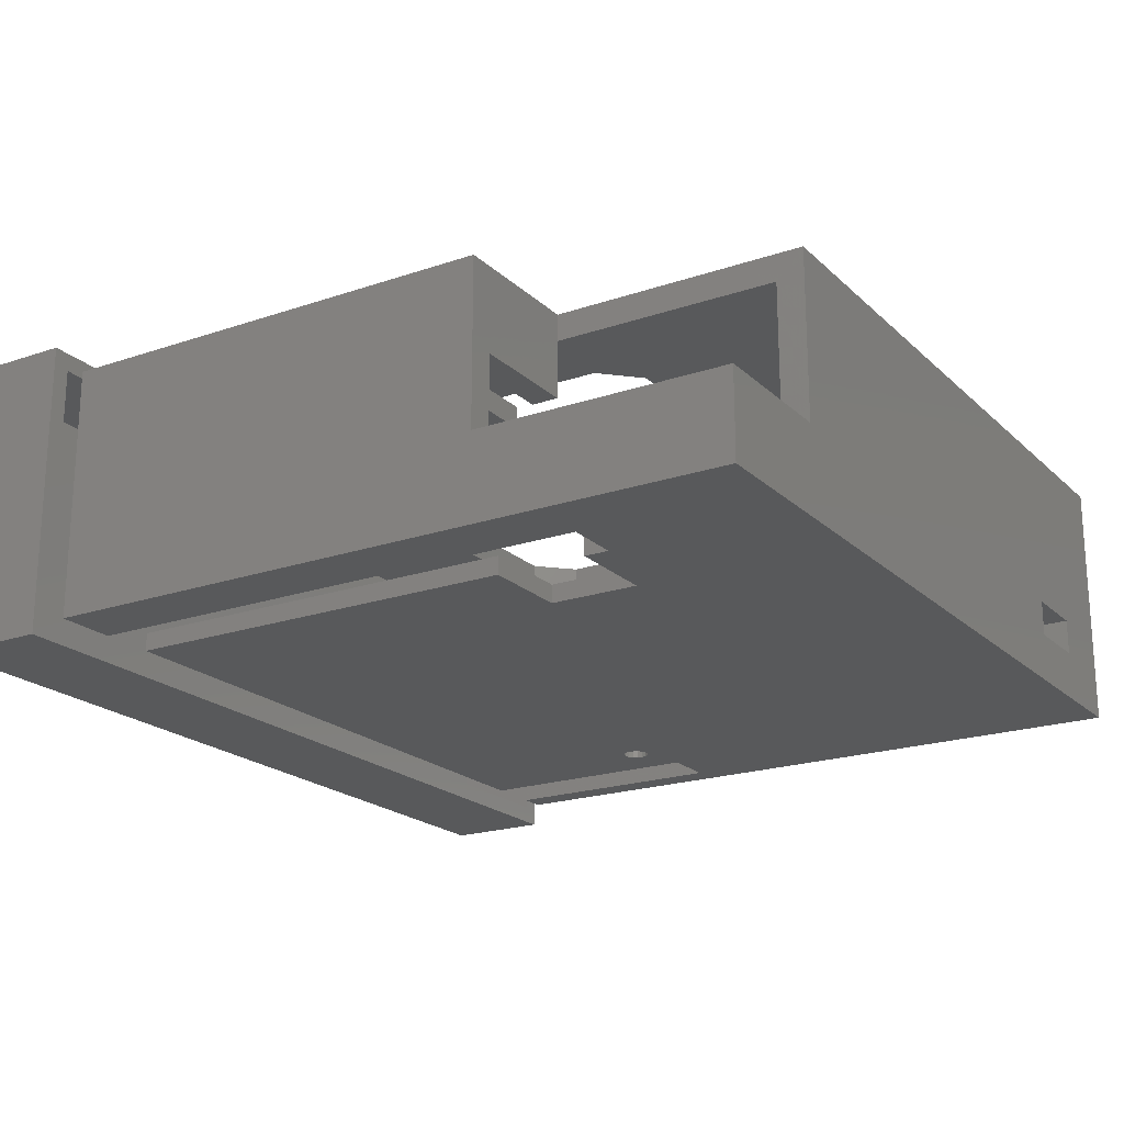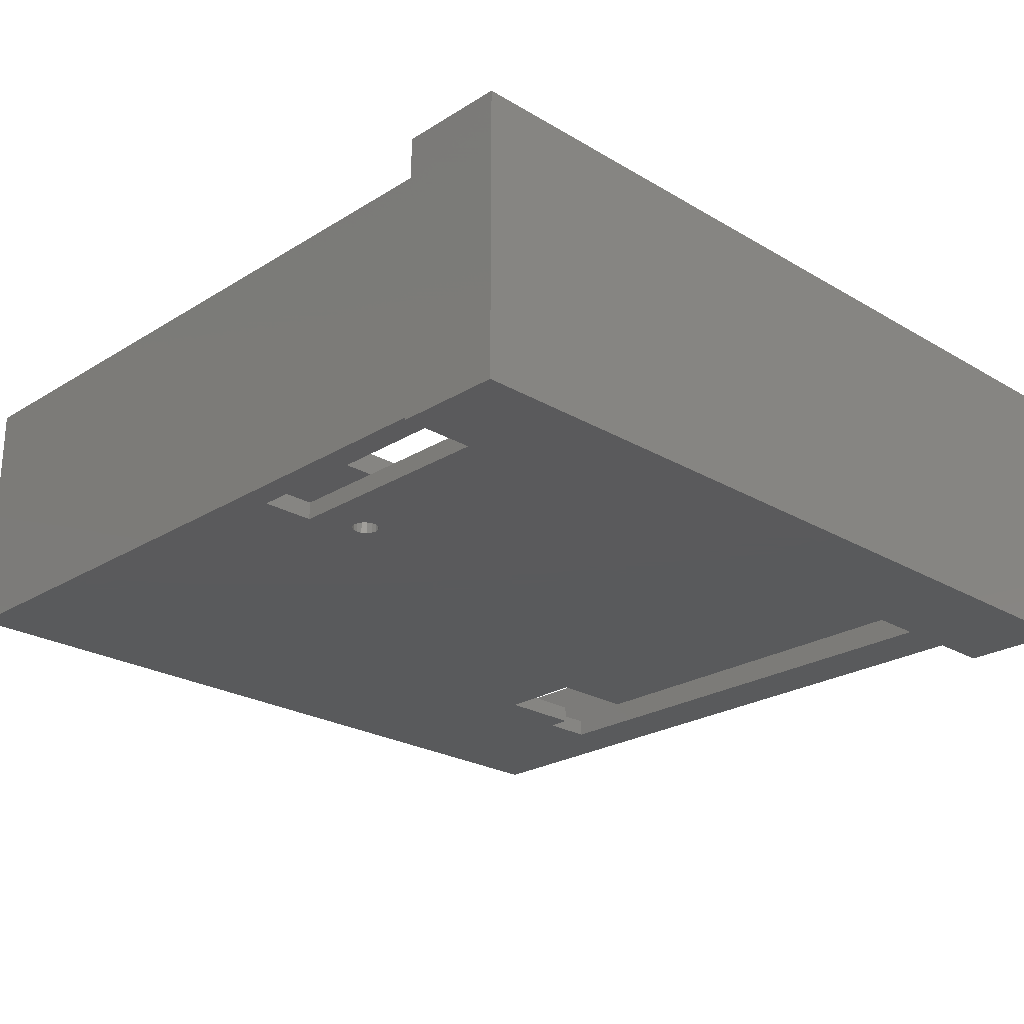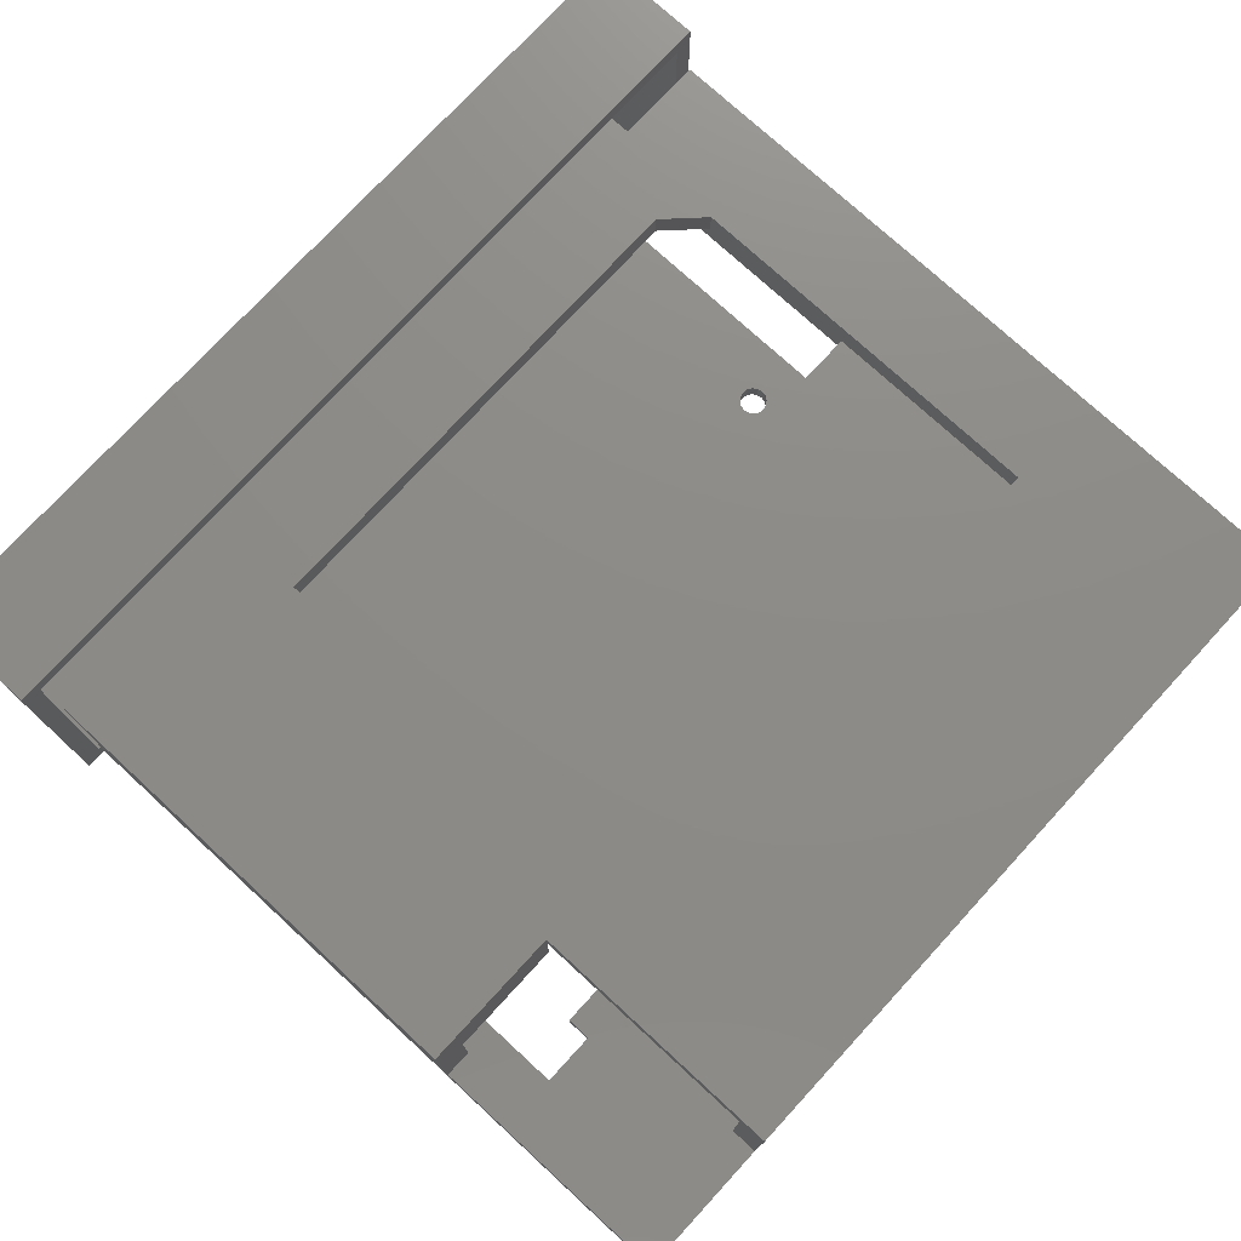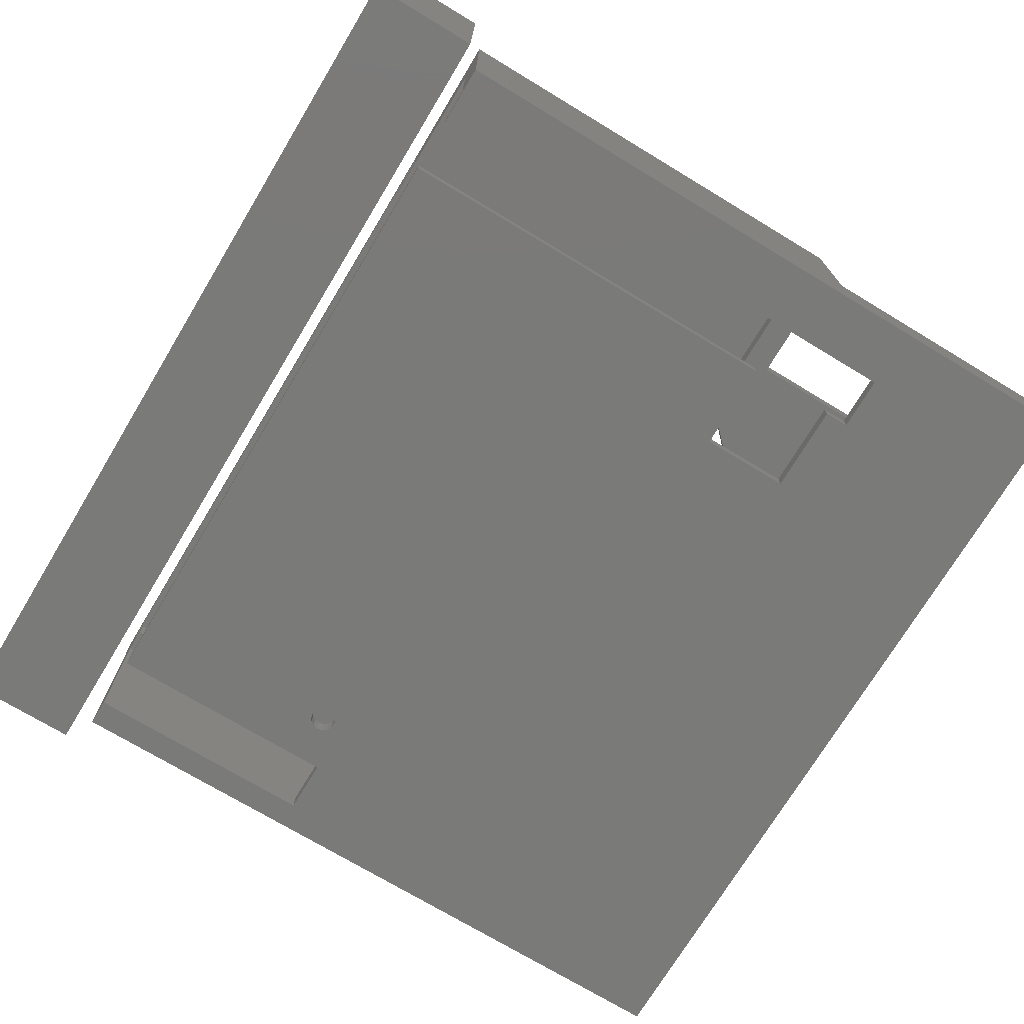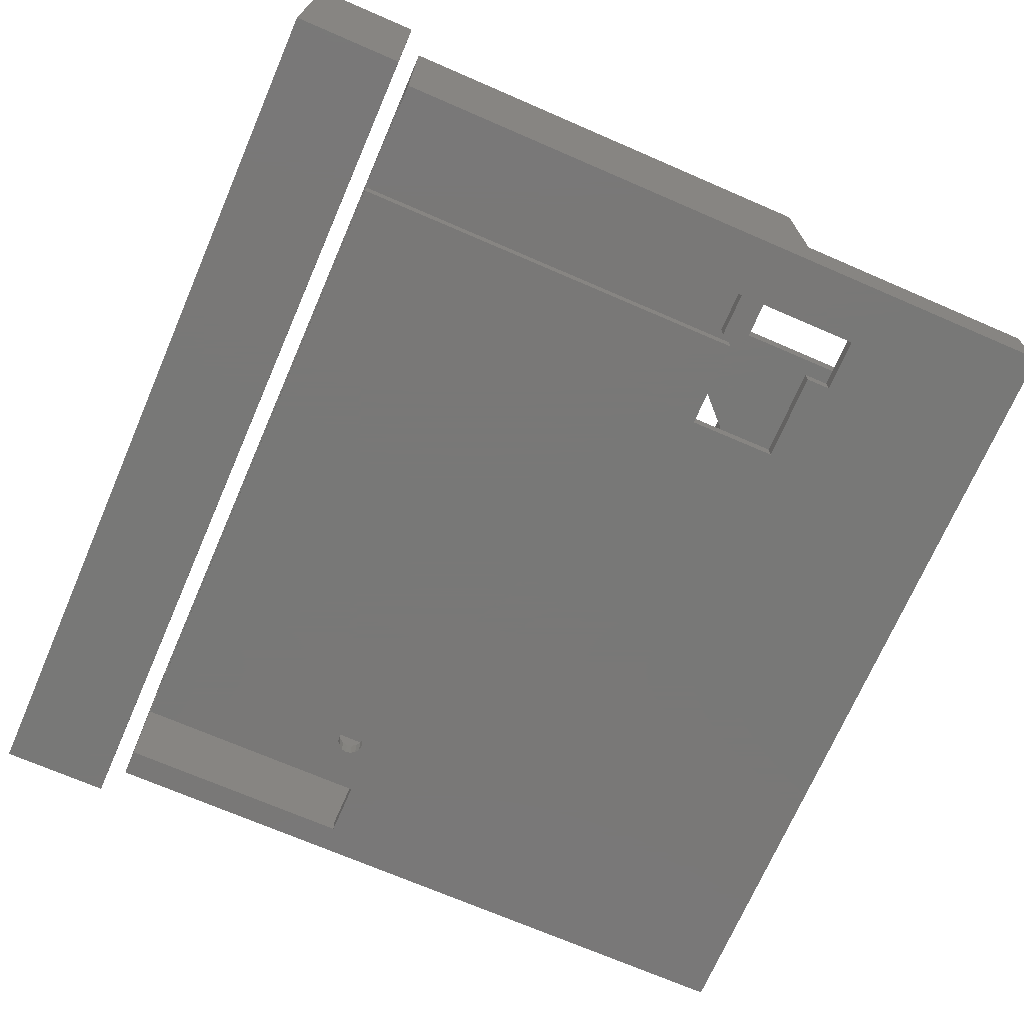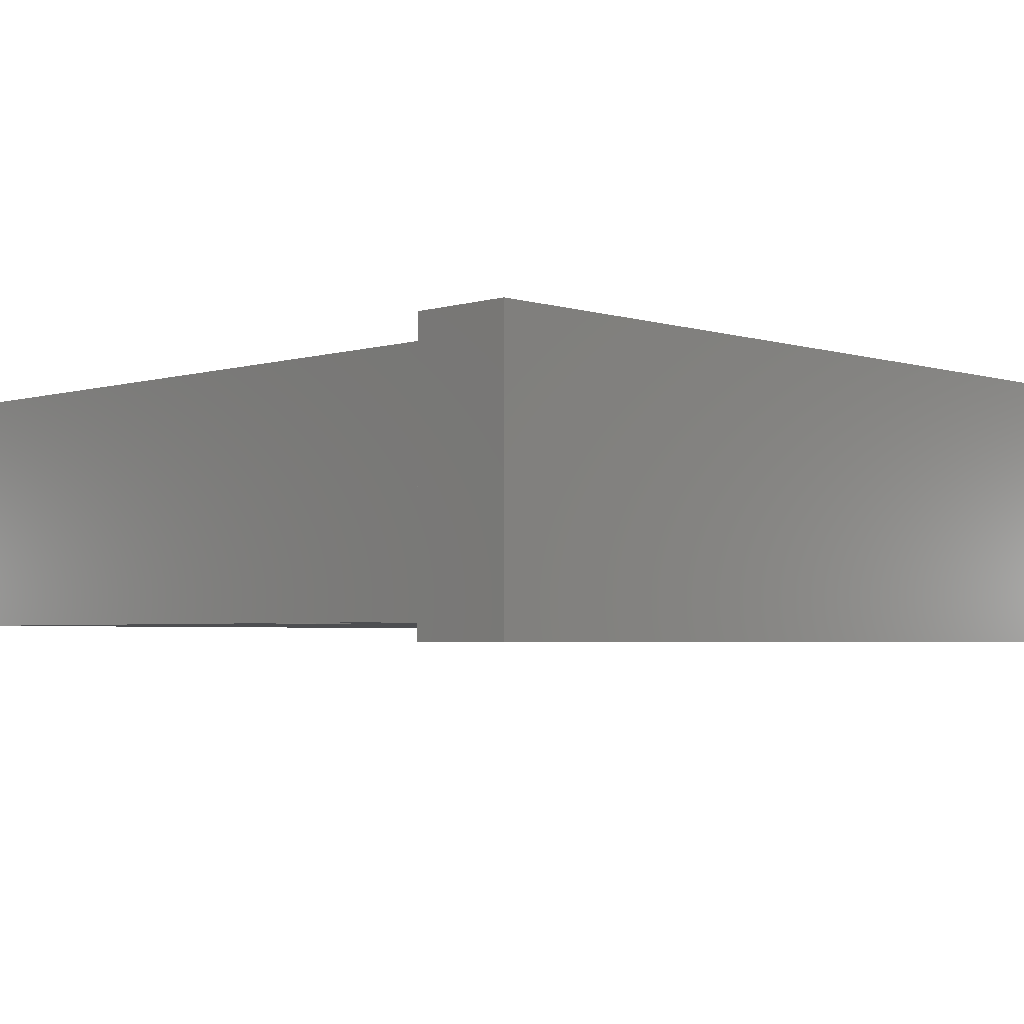
<metadata>
{"format":"stl","ext":"stl","renderer":"f3d","projection":"perspective","resolution":1024,"background":"white","views":[{"elev":-20.3,"azim":121.9,"up":"+Z"},{"elev":-24.2,"azim":-44.3,"up":"+Z"},{"elev":75.6,"azim":132.6,"up":"+Z"},{"elev":-73.1,"azim":58.9,"up":"+Z"},{"elev":-71.1,"azim":66.6,"up":"+Z"},{"elev":-3.5,"azim":-45.4,"up":"+Z"}]}
</metadata>
<code>
# stl→obj: 156 verts, 320 faces
v 0 0 9.4
v 0 13.34 3
v 0 31 9.4
v 0 0 3
v 0 33 12.6
v 0 31 10.6
v 0 33 10.6
v 0 0 12.6
v 0 0 10.6
v 0 38 10.6
v 0 35 2.8
v 0 38 2.8
v 0 35 1
v 0 13.34 1
v 0 0 0
v 0 13.34 0
v 3 0 0
v 3 13.34 1
v 3 13.34 0
v 3 0 1
v 41.1 0 1
v 41.1 0 0
v 43 0 1
v 34.7 0 10.6
v 34.7 0 9.4
v 36.8 0 10.6
v 36.8 0 12.6
v -1.5 0 14.1
v 1.3 0 10.6
v -1.5 0 0
v 44.5 0 14.1
v 43 0 9.4
v 44.5 0 0
v 1.3 0 9.4
v 38.1 0 1
v 38.1 0 0
v 6.53 11.53 0
v 6.693 11.78 1
v 6.693 11.78 0
v 6.53 11.53 1
v 6.75 12.06 1
v 6.75 12.06 0
v 6 11.31 0
v 5.713 11.37 1
v 6 11.31 1
v 5.713 11.37 0
v 5.307 12.35 1
v 5.47 12.6 0
v 5.47 12.6 1
v 5.307 12.35 0
v 5.25 12.06 1
v 5.25 12.06 0
v 5.47 11.53 1
v 5.307 11.78 0
v 5.307 11.78 1
v 5.47 11.53 0
v 6.287 11.37 0
v 6.287 11.37 1
v 6.693 12.35 0
v 6.53 12.6 1
v 6.53 12.6 0
v 6.693 12.35 1
v 6 12.81 0
v 6.287 12.76 1
v 6 12.81 1
v 6.287 12.76 0
v 5.713 12.76 1
v 5.713 12.76 0
v 33.1 22.86 0
v 38.1 22.86 0
v 38.1 27.86 0
v 33.1 27.86 0
v 38.1 29.21 0
v 41.1 29.21 0
v 44.5 39.5 0
v -1.5 39.5 0
v 44.5 25.5 9.4
v 44.5 25.5 14.1
v 44.5 25.5 4.8
v 44.5 39.5 4.8
v -1.5 39.5 14.1
v 6.9 39.5 4.8
v 36.79 39.5 14.1
v 36.79 39.5 4.8
v 2.9 39.5 4.8
v 2.9 39.5 2.8
v 6.9 39.5 2.8
v 43 35 1
v 41.1 29.21 1
v 38.1 29.21 1
v 33.1 27.86 1
v 38.1 27.86 1
v 33.1 22.86 1
v 38.1 22.86 1
v 2.9 38 2.8
v 2.9 37.5 2.8
v 6.9 37.5 2.8
v 43 38 2.8
v 6.9 38 2.8
v 43 35 2.8
v 43 25.5 4.8
v 43 24 9.4
v 43 25.5 9.4
v 43 21.7 9.4
v 43 24 10.6
v 43 38 4.8
v 43 21.7 10.6
v 2.9 38 4.8
v 1 38 10.6
v 6.9 38 4.8
v 1 38 12.6
v 36.79 38 12.6
v 36.79 38 4.8
v 34.7 21.7 9.4
v 1.3 31 9.4
v 1 33 10.6
v 1.3 31 10.6
v 34.7 21.7 10.6
v 36.8 21.7 10.6
v 36.8 24 10.6
v 36.8 25.5 10.6
v 32.5 4.4 12.6
v 36.8 25.5 12.6
v 32.5 25.1 12.6
v 36.79 25.5 12.6
v 5.9 4.4 12.6
v 3.9 27.1 12.6
v 3.9 6.4 12.6
v 1 33 12.6
v 30.5 27.1 12.6
v 30.5 27.1 14.1
v 36.79 25.5 14.1
v 32.5 25.1 14.1
v 3.9 27.1 14.1
v 32.5 4.4 14.1
v 36.8 25.5 14.1
v 5.9 4.4 14.1
v 3.9 6.4 14.1
v -2.625 -7 -1
v -2.625 -1 15.35
v -2.625 -1 -1
v -2.625 -7 15.35
v 45.62 -7 15.35
v 45.62 -1 15.35
v 45.62 -1 -1
v 45.62 -7 -1
v 44.62 -1 14.35
v 44.62 -1 0
v -1.625 -1 0
v -1.625 -1 14.35
v -1.625 -6 14.35
v -1.625 -6 0
v 44.62 -6 14.35
v 44.62 -6 0
v 36.8 25.5 9.4
v 36.8 24 9.4
f 1 2 3
f 2 1 4
f 5 6 7
f 8 6 5
f 6 8 9
f 10 11 12
f 7 11 10
f 3 11 7
f 3 7 6
f 11 3 13
f 14 3 2
f 3 14 13
f 4 14 2
f 15 14 4
f 14 15 16
f 17 18 19
f 18 17 20
f 21 22 23
f 24 25 26
f 27 28 8
f 28 9 8
f 9 1 29
f 28 1 9
f 30 1 28
f 1 30 4
f 4 30 15
f 28 27 31
f 32 27 26
f 32 26 25
f 27 32 31
f 33 32 23
f 32 33 31
f 33 23 22
f 29 1 34
f 17 35 20
f 35 17 36
f 16 18 14
f 18 16 19
f 37 38 39
f 38 37 40
f 39 41 42
f 41 39 38
f 43 44 45
f 44 43 46
f 47 48 49
f 48 47 50
f 51 50 47
f 50 51 52
f 53 54 55
f 54 53 56
f 57 45 58
f 45 57 43
f 59 60 61
f 60 59 62
f 63 64 65
f 64 63 66
f 42 62 59
f 62 42 41
f 55 52 51
f 52 55 54
f 46 53 44
f 53 46 56
f 37 58 40
f 58 37 57
f 48 67 49
f 67 48 68
f 68 65 67
f 65 68 63
f 66 60 64
f 60 66 61
f 15 30 16
f 36 69 70
f 59 69 42
f 36 42 69
f 36 39 42
f 36 37 39
f 17 37 36
f 37 17 57
f 57 17 43
f 56 19 54
f 19 56 17
f 46 17 56
f 43 17 46
f 71 72 73
f 74 33 22
f 33 74 75
f 73 75 74
f 72 75 73
f 61 69 59
f 69 61 72
f 66 72 61
f 72 66 76
f 76 66 63
f 19 63 68
f 19 68 48
f 54 19 52
f 19 50 52
f 19 48 50
f 63 19 76
f 76 19 16
f 72 76 75
f 76 16 30
f 31 77 78
f 77 31 79
f 79 75 80
f 79 33 75
f 33 79 31
f 30 81 76
f 81 30 28
f 82 83 84
f 83 82 81
f 85 81 82
f 76 85 86
f 85 76 81
f 87 76 86
f 75 84 80
f 84 87 82
f 76 87 75
f 84 75 87
f 88 89 23
f 88 90 89
f 90 91 92
f 88 91 90
f 60 93 91
f 13 91 88
f 93 62 41
f 93 60 62
f 64 91 13
f 91 64 60
f 64 13 65
f 47 18 51
f 49 18 47
f 67 18 49
f 18 65 13
f 65 18 67
f 18 13 14
f 23 89 21
f 93 35 94
f 41 35 93
f 38 35 41
f 40 35 38
f 20 40 58
f 20 58 45
f 20 45 44
f 18 55 51
f 18 53 55
f 40 20 35
f 53 20 44
f 20 53 18
f 95 12 96
f 97 98 99
f 98 97 100
f 11 97 96
f 97 11 100
f 11 96 12
f 95 99 87
f 95 87 86
f 99 95 97
f 97 95 96
f 88 101 100
f 101 102 103
f 102 104 105
f 101 104 102
f 23 101 88
f 23 104 101
f 104 23 32
f 100 106 98
f 106 100 101
f 105 104 107
f 13 100 11
f 100 13 88
f 10 108 109
f 12 108 10
f 108 12 95
f 110 111 109
f 110 109 108
f 111 110 112
f 110 113 112
f 99 113 110
f 98 113 99
f 113 98 106
f 25 104 32
f 104 25 114
f 1 115 34
f 115 1 3
f 7 109 116
f 109 7 10
f 6 29 117
f 29 6 9
f 118 26 119
f 26 118 24
f 107 120 105
f 119 120 107
f 121 120 119
f 104 119 107
f 114 119 104
f 119 114 118
f 25 118 114
f 118 25 24
f 29 115 117
f 115 29 34
f 115 6 117
f 6 115 3
f 122 123 27
f 124 125 122
f 123 122 125
f 27 126 122
f 5 127 128
f 8 126 27
f 8 128 126
f 5 128 8
f 127 5 129
f 130 125 124
f 125 130 112
f 111 130 127
f 111 127 129
f 130 111 112
f 129 109 111
f 109 129 116
f 119 123 121
f 27 119 26
f 119 27 123
f 7 129 5
f 129 7 116
f 131 132 83
f 132 131 133
f 81 131 83
f 28 134 81
f 131 81 134
f 135 78 136
f 135 136 132
f 135 132 133
f 78 135 31
f 28 135 137
f 135 28 31
f 138 28 137
f 134 28 138
f 124 131 130
f 131 124 133
f 122 133 124
f 133 122 135
f 122 137 135
f 137 122 126
f 137 128 138
f 128 137 126
f 138 127 134
f 127 138 128
f 127 131 134
f 131 127 130
f 139 140 141
f 140 139 142
f 140 143 144
f 143 140 142
f 143 145 144
f 145 143 146
f 139 145 146
f 145 139 141
f 139 143 142
f 143 139 146
f 144 147 140
f 144 148 147
f 148 145 149
f 145 148 144
f 150 140 147
f 149 140 150
f 149 141 140
f 141 149 145
f 151 149 150
f 149 151 152
f 151 147 153
f 147 151 150
f 154 147 148
f 147 154 153
f 149 154 148
f 154 149 152
f 154 151 153
f 151 154 152
f 83 112 84
f 132 112 83
f 112 132 125
f 84 112 113
f 80 106 79
f 84 106 80
f 106 84 113
f 79 106 101
f 136 123 132
f 121 123 136
f 132 123 125
f 103 136 78
f 103 78 77
f 136 103 121
f 121 103 155
f 79 103 77
f 103 79 101
f 108 86 85
f 86 108 95
f 108 82 110
f 82 108 85
f 99 82 87
f 82 99 110
f 35 70 94
f 70 35 36
f 92 73 90
f 73 92 71
f 22 89 74
f 89 22 21
f 73 89 90
f 89 73 74
f 93 72 91
f 72 93 69
f 72 92 91
f 92 72 71
f 70 93 94
f 93 70 69
f 156 121 155
f 121 156 120
f 156 103 102
f 103 156 155
f 156 105 120
f 105 156 102

</code>
